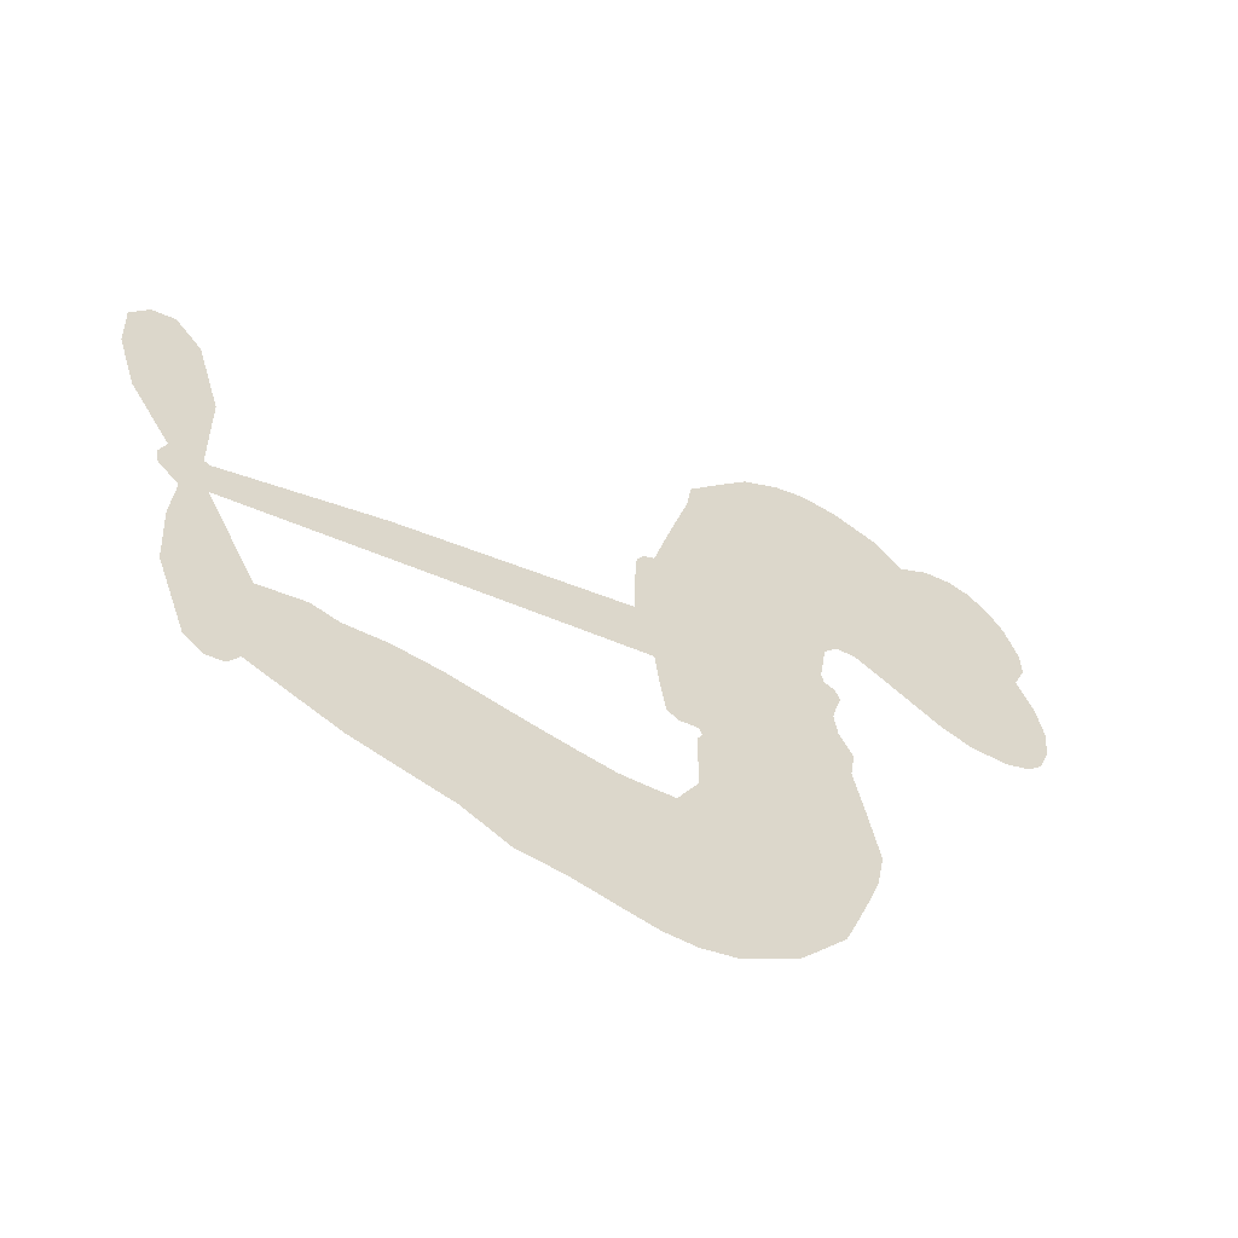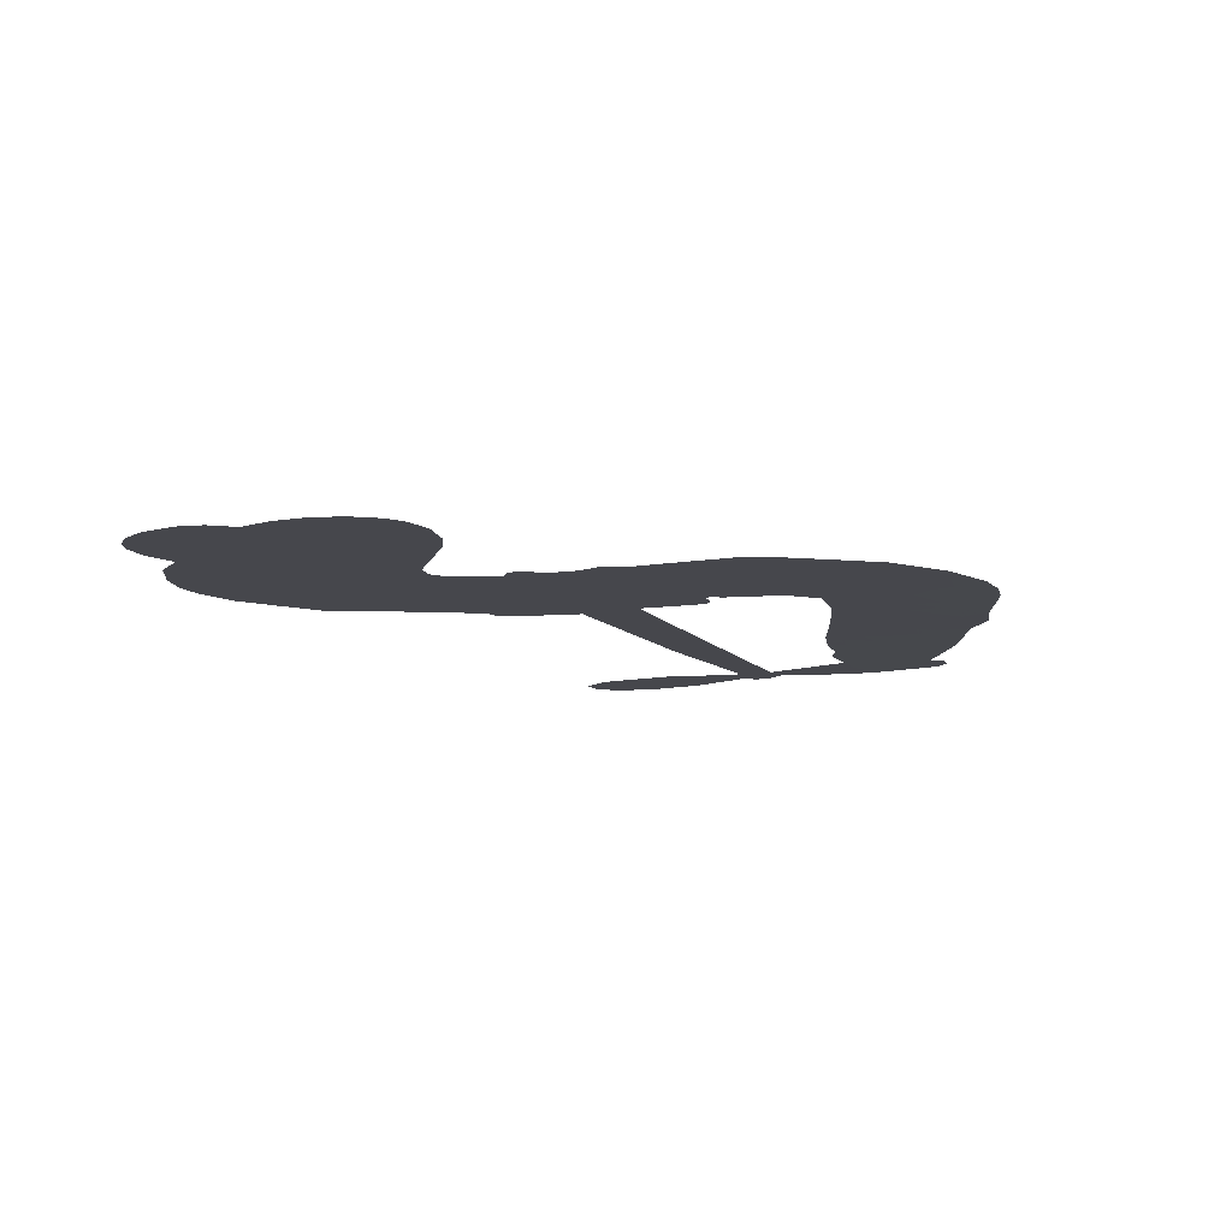
<metadata>
{"format":"obj","ext":"obj","renderer":"f3d","projection":"perspective","resolution":1024,"background":"white","views":[{"elev":-56.9,"azim":148.5,"up":"+Y"},{"elev":-11.0,"azim":-80.0,"up":"+Z"}]}
</metadata>
<code>
v -3776 907.9 0.2257
v -3765 957.2 0.2142
v -3742 1002 0.1893
v -3759 1039 0.1564
v -3758 1075 0.1258
v -3738 1123 0
v -3713 1154 0.102
v -3685 1171 0.135
v -3657 1177 0.1547
v -3617 1170 0.1819
v -3574 1144 0.2241
v -3530 1178 0.2597
v -3469 1195 0.2811
v -3417 1196 0.2947
v -3376 1184 0.3046
v -3324 1153 0.3194
v -3237 1056 0.357
v -3230 1013 0.3705
v -3179 839.6 0.4716
v -3163 831.3 0.486
v -3154 815.7 0.5
v -3151 708.1 0.5272
v -2831 624.9 0.6118
v -2617 555 0.6795
v -2608 558.2 0.6864
v -2607 675.6 0.7179
v -2574 779.9 0.7338
v -2537 816.6 0.7382
v -2506 808.7 0.741
v -2482 777.4 0.75
v -2485 714.4 0.73
v -2510 637.1 0.7164
v -2566 555.1 0.6913
v -2557 533.7 0.6867
v -2560 513.8 0.6845
v -2588 489.3 0.6806
v -2583 429.8 0.6797
v -2588 345 0.6797
v -2629 239.2 0.6797
v -2655 222.6 0.6797
v -2678 226.7 0.6797
v -2701 259 0.6797
v -2704 298.7 0.6797
v -2688 384.1 0.6797
v -2621 503.6 0.6784
v -3177 624.5 0.5463
v -3191 530.1 0.5748
v -3207 520.1 0.5774
v -3235 525.1 0.5876
v -3239 514 0.6008
v -3232 503.1 0.6103
v -3231 417.9 0.669
v -3202 371.3 0.7013
v -3128 363.7 0.6935
v -2915 390.5 0.5832
v -2849 393.3 0.546
v -2790 386.7 0.5055
v -2753 394.7 0.4795
v -2640 368.1 0.3786
v -2609 343.6 0.324
v -2600 318.7 0.25
v -2617 288.6 0.3476
v -2655 260.4 0.4048
v -2813 205 0.5381
v -2943 179.5 0.6229
v -3007 152.3 0.662
v -3068 150.1 0.6969
v -3179 133.5 0.7854
v -3224 135.4 0.8353
v -3276 150.2 1
v -3350 197 0.7852
v -3414 269.2 0.7241
v -3466 396.5 0.6592
v -3477 448.9 0.64
v -3447 589.4 0.5732
v -3453 627.9 0.5548
v -3434 660 0.5366
v -3429 692.4 0.5138
v -3443 738.2 0.488
v -3436 752.3 0.4836
v -3421 758.7 0.475
v -3417 772.3 0.4601
v -3427 830.1 0.3966
v -3447 851.3 0.3579
v -3473 854.1 0.3262
v -3600 794.4 0.2586
v -3640 784.2 0.2511
v -3695 786.1 0.2439
v -3733 802.7 0.2394
v -3755 823.7 0.2368
v -3771 863.4 0.2319
v -2899 564.3 0.5994
v -2607 541.2 0.682
v -3397 760.3 0.4707
v -3256 527.5 0.5938
v -3232 460.6 0.6381
v -3422 737.2 0.4874
v -3183 808.4 0.4858
v -3183 576.6 0.5622
v -2760 534 0.6359
v -2587 551.3 0.688
v -2690 518.8 0.6569
v -2656 511.2 0.6682
v -3436 715.8 0.4976
v -3243 551.5 0.5788
v -2607 616.9 0.7066
v -2585 523.8 0.6836
v -2587 587.3 0.6984
v -2638 319.7 0.3594
v -2660 259.8 0.6797
v -3386 805.3 0.4356
v -3254 496.6 0.6142
v -3410 712.6 0.5014
v -3707 851.1 0.2382
v -3660 1125 0.1552
v -3455 900.9 0.3324
v -3151 761.2 0.5019
v -3214 548.2 0.574
v -2724 590 0.6416
v -2670 572.5 0.6585
v -3289 564.4 0.5787
v -3234 833.8 0.4567
v -3392 670.5 0.5268
v -3401 876.9 0.378
v -3224 592.7 0.5604
v -2634 531.5 0.6737
v -3307 509.8 0.6088
v -2664 541.5 0.6633
v -2696 551.5 0.6528
v -3408 618.7 0.5563
v -2758 325 0.4835
v -2654 443.9 0.6798
v -2531 774.3 0.7367
v -2538 596.1 0.7065
v -2608 292.1 0.6797
v -3695 1056 0.1614
v -2725 526.4 0.6462
v -2765 360.5 0.4878
v -2619 463.2 0.6796
v -2825 329.4 0.5314
v -2696 381.5 0.436
v -2724 350.5 0.4558
v -3419 1119 0.2996
v -3199 209.9 0.7746
v -3733 889.5 0.2303
v -3636 855.3 0.2508
v -3699 1117 0.111
v -3317 766.1 0.4757
v -3297 438.9 0.6496
v -2590 727.8 0.7265
v -2568 622.3 0.709
v -3723 1033 0.1686
v -3678 984.4 0.2103
v -3689 1020 0.189
v -3620 1023 0.2197
v -3655 1045 0.1922
v -2733 232.7 0.4788
v -2680 338.6 0.4135
v -3407 1157 0.2993
v -3307 1025 0.3529
v -3200 169.1 0.8021
v -3627 819.2 0.2536
v -3536 824.8 0.2803
v -3670 827.7 0.2454
v -3357 774.9 0.4638
v -3261 439 0.6517
v -3277 380.3 0.6851
v -3653 1010 0.2092
v -3622 954.8 0.2398
v -3604 1086 0.2106
v -3665 1084 0.1665
v -3454 1151 0.2852
v -3366 1124 0.3145
v -3267 1030 0.3597
v -3124 141.3 0.7377
v -3248 192.2 0.8371
v -3365 726.7 0.4939
v -3320 846.1 0.4282
v -3623 1057 0.2071
v -3570 1045 0.2406
v -3280 1105 0.3381
v -3392 841.6 0.4059
v -3168 188.2 0.7629
v -3140 248.8 0.7213
v -3348 815.9 0.4387
v -3293 1065 0.3449
v -3204 926.6 0.4135
v -3361 859 0.4069
v -3326 1099 0.329
v -3351 941.4 0.3697
v -3277 954.6 0.3864
v -3367 901.8 0.3811
v -3261 990.6 0.3747
v -3314 901.4 0.4007
v -3412 943.9 0.3427
v -3217 969.8 0.3907
v -3400 911.6 0.3617
v -3241 939.3 0.4009
v -3272 910.2 0.408
v -3233 896.8 0.4239
v -3263 866.9 0.4322
v -3192 883.2 0.4395
v -3279 821.7 0.4521
v -3219 864.4 0.4445
v -3432 879.3 0.3566
v -3286 532.4 0.5947
v -3318 544.3 0.5908
v -3335 608.1 0.5591
v -3369 507.6 0.6117
v -2505 746.7 0.7369
v -2547 733.3 0.7299
v -2563 690.5 0.722
v -3674 901.9 0.2361
v -3673 864.8 0.2418
v -3236 737.1 0.5029
v -3719 962.5 0.211
v -3523 898.9 0.2908
v -3239 380.5 0.6893
v -3256 312.2 0.7251
v -3228 341.1 0.7096
v -3263 347.2 0.705
v -3327 340.5 0.7037
v -3293 323.7 0.7171
v -3196 283.9 0.7315
v -3337 270.8 0.7473
v -3222 307.4 0.7248
v -3245 258.1 0.7615
v -3178 328.6 0.71
v -3323 303.8 0.7274
v -3441 332.5 0.6901
v -3291 268.7 0.7569
v -3614 1127 0.1933
v -3634 1100 0.1846
v -3493 1163 0.2717
v -3528 1131 0.2538
v -3486 1121 0.2745
v -3521 1075 0.2617
v -3350 1169 0.3118
v -3376 1153 0.3078
v -3245 160.5 0.8842
v -3299 195.7 0.8518
v -3577 989.5 0.2505
v -3302 1129 0.3281
v -3386 1047 0.3236
v -3368 634.2 0.5464
v -3376 585.3 0.5721
v -3309 682.4 0.5222
v -3350 675.6 0.5242
v -3327 647 0.5395
v -3287 617.8 0.5533
v -3403 437.3 0.6463
v -2576 657.1 0.7155
v -2539 661.9 0.7185
v -2497 675.7 0.7232
v -2521 705.1 0.7269
v -3701 883.4 0.2347
v -3708 923.4 0.2253
v -3672 943.5 0.2266
v -3188 734.6 0.5093
v -3245 785 0.4783
v -3711 994.5 0.1974
v -3489 886.8 0.3121
v -3490 935.6 0.3038
v -3505 839.7 0.2987
v -3583 849.4 0.2655
v -3535 862.7 0.2851
v -3568 892.3 0.2703
v -3551 943.4 0.2714
v -3233 224.2 0.7878
v -3203 247.1 0.7543
v -3274 230.4 0.7952
v -3316 233.8 0.7847
v -3151 292.1 0.7124
v -3021 375.2 0.6428
v -3139 327.7 0.7002
v -3109 298.4 0.6932
v -3074 368.9 0.6703
v -3096 257.1 0.6962
v -3111 219 0.7136
v -3030 299.5 0.6548
v -3102 335.8 0.6848
v -3147 215.3 0.7373
v -3088 185.3 0.7058
v -3069 287.4 0.6767
v -3059 329.7 0.666
v -3038 188.2 0.6752
v -3021 336.8 0.6458
v -3034 243.6 0.6647
v -2958 303.1 0.6146
v -3071 226.8 0.6883
v -2968 382.6 0.6131
v -2994 311.1 0.6342
v -3001 270.3 0.6426
v -2968 342 0.6166
v -2983 218 0.6397
v -2913 335.8 0.5857
v -3165 367 0.7027
v -3562 1102 0.2353
v -3589 1018 0.2374
v -3610 992 0.2343
v -3556 1016 0.2548
v -3536 1044 0.2592
v -3538 981 0.2708
v -3472 1035 0.2913
v -3519 1013 0.2734
v -3494 978.1 0.2928
v -3453 961.1 0.3173
v -3442 930.6 0.3315
v -3413 999.1 0.3253
v -3460 998.8 0.3044
v -3364 1082 0.3226
v -3404 1082 0.3098
v -3344 1046 0.337
v -3453 1085 0.291
v -3430 1047 0.3071
v -3365 1004 0.3424
v -3343 570.3 0.5786
v -3372 546.5 0.5919
v -3463 518.3 0.6113
v -3413 560.7 0.5866
v -3455 553.7 0.5936
v -3431 529 0.6036
v -3434 477.3 0.628
v -3308 591.9 0.5663
v -3261 589.9 0.5645
v -3245 634.7 0.5454
v -3442 429.1 0.6483
v -3369 318.2 0.7103
v -3744 926.9 0.2217
v -3187 771.5 0.4951
v -3283 783.5 0.472
v -3313 805.3 0.4535
v -3283 736.3 0.4968
v -3216 802.7 0.4769
v -3568 809.6 0.2675
v -3522 930.8 0.2876
v -3585 954.5 0.2543
v -3605 915 0.2533
v -3642 921.6 0.2406
v -3001 187 0.6543
v -2955 256.5 0.6182
v -3553 1072 0.2449
v -3488 1087 0.2761
v -3386 971.6 0.3446
v -3396 477.7 0.6271
v -3350 445.7 0.6437
v -3470 483.5 0.6271
v -3211 628.4 0.5475
v -3183 672.2 0.5353
v -3275 660.7 0.5342
v -3230 684.9 0.5264
v -3219 764.5 0.4925
v -3324 722.3 0.4999
v -3606 877.9 0.2572
v -2941 219.2 0.6153
v -2878 192.1 0.5793
v -2882 262.1 0.5739
v -2910 185.7 0.6006
v -2900 224.3 0.5895
v -2858 229 0.5625
v -2918 254.8 0.5968
v -2907 294.9 0.5858
v -2828 275.3 0.538
v -2870 321.6 0.561
v -2853 355.5 0.5482
v -2818 364.1 0.525
v -2882 391.8 0.5649
v -3038 594.4 0.5668
v -2991 666.6 0.5732
v -3197 702.1 0.5228
v -3265 701.1 0.5162
v -2822 239.8 0.5385
v -2774 267.3 0.5021
v -2773 218.9 0.5102
v -2714 302.4 0.4493
v -2887 358.2 0.569
v -3107 609.5 0.5522
v -2748 291.4 0.4787
v -2694 246.5 0.4437
v -2722 267.9 0.4618
v -2684 281.7 0.4252
v -3071 687.4 0.5547
v -3151 676.1 0.5374
v -3111 697.7 0.5441
v -2655 309.7 0.6797
v -2622 327.7 0.6797
v -2630 385 0.6797
v -2696 341.4 0.6797
v -2656 350.9 0.6797
v -3721 1084 0.1157
v -3286 476.7 0.6274
v -3324 474.1 0.6288
v -3313 941.2 0.3826
v -3308 983 0.3671
v -3296 871.3 0.4213
v -3382 232.8 0.7518
v -3376 270.9 0.7348
v -2937 362.3 0.5978
v -3411 379.9 0.6725
v -3367 365.3 0.685
v -3326 391.4 0.6748
v -3381 403.7 0.6639
v -3298 406 0.6685
v -3351 412.5 0.6614
v -2860 289 0.5572
v -2793 303.3 0.5116
v -2791 337.6 0.5075
v -3101 653.9 0.5506
v -3142 617 0.5468
v -3067 626.2 0.5592
v -3031 677 0.564
v -2968 579.4 0.5828
v -3026 635 0.5674
v -3003 586.9 0.5747
v -2911 645.8 0.5922
v -2977 623.7 0.5786
v -2935 608.8 0.5888
v -2951 656.2 0.5826
v -2934 571.8 0.591
v -2585 387.4 0.6797
v -2621 423.1 0.6797
v -2671 414 0.6797
v -3342 975.9 0.3594
v -3454 364.4 0.6737
v -3403 339.7 0.6931
v -3428 300.7 0.7075
v -3395 299.2 0.7149
v -3133 648.5 0.545
v -2777 607.5 0.6259
v -2759 573 0.6334
v -2829 549.1 0.6169
v -2795 541.6 0.6262
v -2805 579.4 0.6213
v -2844 586.7 0.6111
v -2871 635.4 0.6019
v -2896 604 0.5981
v -3125 186.4 0.7309
v -3155 157.3 0.7601
f 112 206 391
f 186 160 174
f 75 130 76
f 203 122 201
f 105 121 206
f 45 107 93
f 51 50 112
f 123 78 77
f 89 88 114
f 125 118 99
f 1 91 145
f 162 164 87
f 25 108 106
f 43 42 110
f 80 79 97
f 126 93 24
f 58 138 142
f 179 299 180
f 128 129 102
f 105 125 325
f 52 166 167
f 143 159 172
f 240 176 70
f 142 138 131
f 176 240 161
f 223 231 219
f 59 158 109
f 95 112 50
f 117 21 98
f 113 94 97
f 97 104 113
f 104 78 113
f 349 383 22
f 166 112 391
f 105 95 49
f 74 73 327
f 51 112 96
f 82 94 111
f 107 34 101
f 52 218 53
f 323 345 322
f 203 260 122
f 90 89 114
f 167 221 218
f 145 256 257
f 91 90 114
f 298 232 170
f 98 19 334
f 282 183 437
f 77 76 130
f 4 3 152
f 152 5 4
f 56 365 366
f 45 126 103
f 115 9 8
f 8 7 147
f 45 139 36
f 106 151 252
f 147 7 6
f 381 158 375
f 114 145 91
f 246 208 245
f 136 154 156
f 10 9 115
f 19 122 334
f 205 83 124
f 17 174 18
f 84 205 116
f 165 111 94
f 182 83 111
f 162 146 164
f 239 15 159
f 206 207 127
f 129 137 102
f 236 234 235
f 350 250 326
f 172 159 14
f 180 302 342
f 126 45 93
f 322 318 320
f 239 238 15
f 211 150 212
f 5 152 390
f 136 152 154
f 25 93 101
f 31 30 210
f 107 45 36
f 124 192 197
f 161 183 144
f 119 430 137
f 120 119 129
f 296 364 376
f 359 361 355
f 287 274 285
f 363 373 406
f 276 285 281
f 50 49 95
f 53 218 220
f 275 54 297
f 49 48 118
f 126 128 103
f 274 287 294
f 58 57 138
f 78 123 113
f 407 406 131
f 118 105 49
f 375 158 142
f 68 161 69
f 61 109 62
f 421 139 132
f 109 60 59
f 166 52 96
f 423 394 160
f 60 109 61
f 348 349 351
f 85 84 116
f 141 58 142
f 162 87 86
f 43 110 385
f 134 32 151
f 386 385 135
f 110 42 41
f 110 135 385
f 102 103 128
f 57 366 407
f 40 110 41
f 40 39 110
f 421 387 420
f 119 137 129
f 141 158 59
f 37 36 139
f 105 206 95
f 47 118 48
f 94 81 97
f 95 206 112
f 430 433 432
f 432 100 430
f 413 416 369
f 82 81 94
f 177 165 94
f 98 20 19
f 98 21 20
f 97 79 104
f 63 62 109
f 108 151 106
f 117 330 259
f 210 133 211
f 93 107 101
f 83 82 111
f 259 22 117
f 348 99 46
f 47 99 118
f 24 93 25
f 132 139 45
f 35 34 107
f 126 24 128
f 101 34 33
f 118 125 105
f 130 123 77
f 115 8 147
f 128 24 120
f 108 101 33
f 27 133 28
f 108 33 134
f 255 253 254
f 185 111 165
f 28 133 29
f 133 30 29
f 129 128 120
f 110 39 135
f 159 15 14
f 145 114 256
f 193 160 394
f 101 108 25
f 389 388 385
f 36 35 107
f 168 154 153
f 81 80 97
f 372 373 363
f 151 108 134
f 214 114 164
f 145 257 329
f 163 265 335
f 179 233 171
f 390 6 5
f 147 390 171
f 113 123 177
f 177 123 248
f 209 346 392
f 397 396 225
f 261 154 152
f 27 150 211
f 253 252 151
f 152 136 390
f 3 2 216
f 168 169 300
f 261 152 3
f 168 156 154
f 261 153 154
f 234 236 172
f 179 156 155
f 147 171 115
f 64 374 372
f 375 380 381
f 141 142 158
f 142 131 375
f 172 14 13
f 143 173 239
f 308 205 197
f 196 198 187
f 283 175 67
f 161 144 176
f 264 266 163
f 214 146 213
f 85 262 264
f 262 85 116
f 114 88 164
f 87 164 88
f 177 94 113
f 332 148 331
f 112 166 96
f 166 149 403
f 346 209 345
f 223 219 221
f 169 168 153
f 155 156 168
f 265 162 86
f 162 265 146
f 179 180 170
f 11 10 232
f 136 156 171
f 171 156 179
f 12 234 13
f 172 13 234
f 173 311 189
f 189 311 313
f 16 173 189
f 200 198 199
f 288 280 284
f 183 282 144
f 270 184 224
f 70 176 241
f 245 248 123
f 148 165 177
f 188 194 192
f 188 182 185
f 179 155 299
f 179 170 233
f 299 300 242
f 301 302 180
f 188 192 124
f 17 181 186
f 83 182 124
f 438 161 68
f 437 283 279
f 288 290 286
f 220 226 228
f 332 165 148
f 188 185 178
f 17 186 174
f 189 186 181
f 174 193 18
f 185 182 111
f 202 187 200
f 182 188 124
f 16 189 243
f 311 173 312
f 189 313 186
f 194 190 192
f 18 193 196
f 194 188 178
f 190 195 197
f 160 193 174
f 198 196 193
f 122 204 201
f 393 194 199
f 160 313 316
f 304 314 343
f 190 197 192
f 198 193 191
f 197 195 308
f 199 191 393
f 198 191 199
f 395 194 178
f 198 200 187
f 201 200 199
f 204 19 202
f 395 199 194
f 201 395 203
f 332 178 185
f 204 202 200
f 260 331 333
f 201 204 200
f 19 204 122
f 83 205 84
f 197 205 124
f 207 206 121
f 206 127 391
f 324 317 207
f 130 320 246
f 250 350 249
f 123 130 245
f 127 207 209
f 207 121 324
f 30 133 210
f 133 27 211
f 150 26 212
f 210 211 255
f 252 212 26
f 253 255 212
f 146 354 339
f 258 153 216
f 146 214 164
f 256 214 213
f 353 247 333
f 348 46 349
f 2 1 329
f 216 257 258
f 307 263 308
f 354 267 338
f 52 167 218
f 221 220 218
f 221 167 223
f 269 270 227
f 219 226 220
f 53 220 228
f 167 222 223
f 219 220 221
f 402 400 404
f 328 225 229
f 222 229 223
f 269 227 271
f 226 227 224
f 224 273 228
f 397 72 396
f 71 70 241
f 227 226 219
f 226 224 228
f 223 229 231
f 144 269 176
f 273 224 184
f 297 53 228
f 399 251 327
f 231 229 225
f 400 402 399
f 426 427 425
f 71 241 272
f 219 231 227
f 10 115 232
f 233 115 171
f 170 232 233
f 115 233 232
f 11 235 12
f 234 12 235
f 11 232 298
f 236 143 172
f 235 11 298
f 235 237 343
f 299 301 180
f 237 302 304
f 143 239 159
f 173 16 238
f 173 238 239
f 70 69 240
f 161 240 69
f 176 269 271
f 271 231 272
f 338 268 337
f 262 263 217
f 314 312 143
f 189 181 243
f 316 313 244
f 246 245 130
f 249 248 245
f 319 322 321
f 318 207 317
f 250 249 208
f 215 260 333
f 249 245 208
f 248 247 353
f 250 208 324
f 247 248 249
f 325 250 324
f 325 326 250
f 230 399 424
f 400 222 401
f 106 252 26
f 253 151 32
f 255 254 31
f 212 252 253
f 210 255 31
f 253 32 254
f 212 255 211
f 214 256 114
f 257 256 213
f 257 213 258
f 216 2 329
f 339 258 213
f 169 153 258
f 330 117 98
f 326 351 350
f 331 260 203
f 259 330 352
f 3 216 261
f 153 261 216
f 263 262 116
f 266 264 262
f 310 304 305
f 301 242 303
f 265 266 267
f 266 262 217
f 267 266 217
f 265 163 266
f 268 267 217
f 268 338 267
f 263 336 217
f 268 303 337
f 270 269 144
f 227 231 271
f 270 144 282
f 227 270 224
f 272 231 225
f 176 271 241
f 272 225 396
f 241 271 272
f 184 278 276
f 228 273 275
f 276 284 285
f 285 274 277
f 273 276 275
f 284 276 278
f 184 276 273
f 54 275 281
f 175 283 437
f 276 281 275
f 279 184 282
f 278 184 279
f 437 279 282
f 290 288 284
f 376 398 296
f 277 54 281
f 282 184 270
f 438 183 161
f 66 286 67
f 67 286 283
f 279 290 278
f 284 280 285
f 285 280 287
f 277 281 285
f 340 65 295
f 278 290 284
f 292 287 280
f 294 287 292
f 340 286 66
f 341 293 295
f 292 280 293
f 358 359 355
f 279 283 290
f 286 290 283
f 293 280 288
f 291 294 398
f 294 292 289
f 295 293 288
f 289 292 293
f 294 289 296
f 294 291 274
f 340 288 286
f 293 341 289
f 361 362 341
f 365 376 364
f 342 170 180
f 275 297 228
f 237 235 298
f 300 299 155
f 301 299 242
f 168 300 155
f 337 300 169
f 242 337 303
f 342 302 237
f 305 301 303
f 311 312 244
f 336 303 268
f 307 310 306
f 301 305 302
f 305 303 306
f 303 336 306
f 304 302 305
f 307 306 263
f 305 306 310
f 308 263 116
f 307 195 309
f 308 116 205
f 195 307 308
f 309 344 316
f 309 244 315
f 307 309 310
f 315 310 309
f 312 173 143
f 313 311 244
f 314 143 236
f 315 312 314
f 244 309 316
f 186 313 160
f 343 314 236
f 315 314 304
f 315 304 310
f 244 312 315
f 344 309 195
f 393 394 423
f 208 246 317
f 318 317 246
f 75 320 130
f 207 318 209
f 323 251 345
f 320 318 246
f 320 321 322
f 322 319 323
f 320 75 321
f 318 322 209
f 347 74 323
f 327 323 74
f 317 324 208
f 325 324 121
f 105 325 121
f 326 325 125
f 348 326 125
f 350 247 249
f 230 425 399
f 323 327 251
f 427 397 328
f 73 399 327
f 145 329 1
f 216 329 257
f 334 330 98
f 215 352 260
f 332 331 203
f 331 148 333
f 178 332 203
f 332 185 165
f 353 333 148
f 371 247 350
f 122 260 334
f 334 260 352
f 336 263 306
f 265 86 335
f 268 217 336
f 300 337 242
f 337 169 338
f 169 258 339
f 265 354 146
f 146 339 213
f 169 339 338
f 65 340 66
f 288 340 295
f 65 355 295
f 341 295 355
f 237 298 342
f 170 342 298
f 235 343 236
f 304 343 237
f 195 190 344
f 423 344 190
f 346 345 251
f 322 345 209
f 399 425 400
f 391 392 149
f 99 348 125
f 323 319 347
f 413 410 368
f 259 370 22
f 215 351 370
f 326 348 351
f 371 333 247
f 370 351 349
f 371 215 333
f 259 352 215
f 334 352 330
f 148 177 353
f 248 353 177
f 267 354 265
f 339 354 338
f 360 363 357
f 289 341 362
f 357 359 360
f 358 356 359
f 364 140 365
f 360 359 356
f 355 65 358
f 361 359 357
f 356 64 360
f 364 405 140
f 361 357 362
f 355 361 341
f 357 363 405
f 289 362 296
f 360 64 372
f 374 157 373
f 296 362 364
f 362 357 405
f 366 365 140
f 398 376 55
f 366 140 407
f 56 366 57
f 417 415 418
f 365 56 367
f 428 384 383
f 22 370 349
f 215 370 259
f 350 351 371
f 215 371 351
f 373 157 380
f 363 360 372
f 378 375 131
f 373 378 406
f 372 374 373
f 381 380 379
f 365 367 376
f 55 376 367
f 377 410 408
f 46 383 349
f 406 378 131
f 373 380 378
f 63 381 379
f 380 375 378
f 157 379 380
f 63 109 381
f 158 381 109
f 408 382 384
f 22 383 384
f 386 135 38
f 377 408 428
f 428 46 409
f 385 386 389
f 387 386 38
f 389 44 388
f 421 420 37
f 422 44 387
f 386 387 389
f 43 385 388
f 44 389 387
f 171 390 136
f 6 390 147
f 392 391 127
f 166 391 149
f 209 392 127
f 149 392 346
f 394 393 191
f 190 194 393
f 193 394 191
f 423 160 316
f 203 395 178
f 199 395 201
f 272 396 71
f 222 328 229
f 328 397 225
f 291 398 55
f 294 296 398
f 400 328 222
f 401 222 167
f 399 402 251
f 167 403 401
f 404 149 346
f 404 400 401
f 346 251 402
f 166 403 167
f 404 403 149
f 404 401 403
f 346 402 404
f 140 405 363
f 362 405 364
f 407 131 138
f 363 406 140
f 407 138 57
f 140 406 407
f 410 377 368
f 413 411 410
f 428 408 384
f 382 408 410
f 413 414 416
f 382 410 411
f 369 411 413
f 416 414 412
f 436 434 435
f 413 368 414
f 417 416 412
f 92 436 419
f 418 369 416
f 417 419 436
f 139 421 37
f 417 418 416
f 417 412 419
f 387 38 420
f 422 421 132
f 344 423 316
f 421 422 387
f 393 423 190
f 72 397 427
f 399 73 424
f 400 425 328
f 425 427 328
f 425 230 426
f 72 427 426
f 46 428 383
f 377 428 409
f 119 429 430
f 137 430 100
f 432 433 431
f 429 23 433
f 434 431 433
f 433 430 429
f 434 433 23
f 415 417 436
f 92 431 434
f 434 436 92
f 434 23 435
f 415 436 435
f 437 183 438
f 68 175 438
f 437 438 175

</code>
